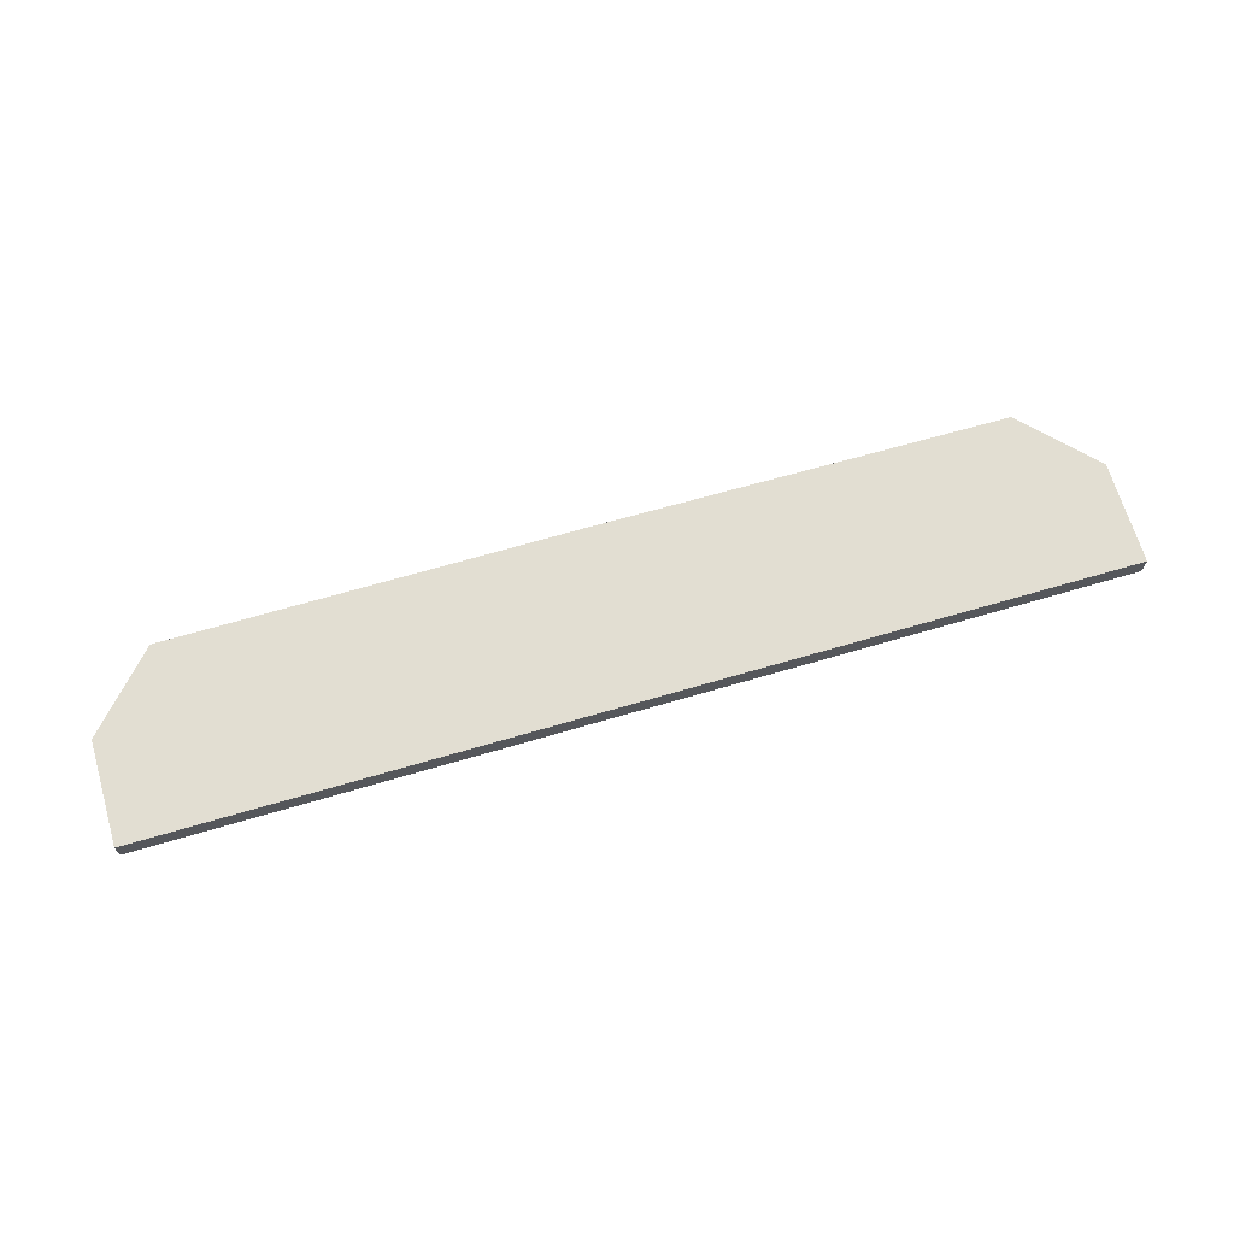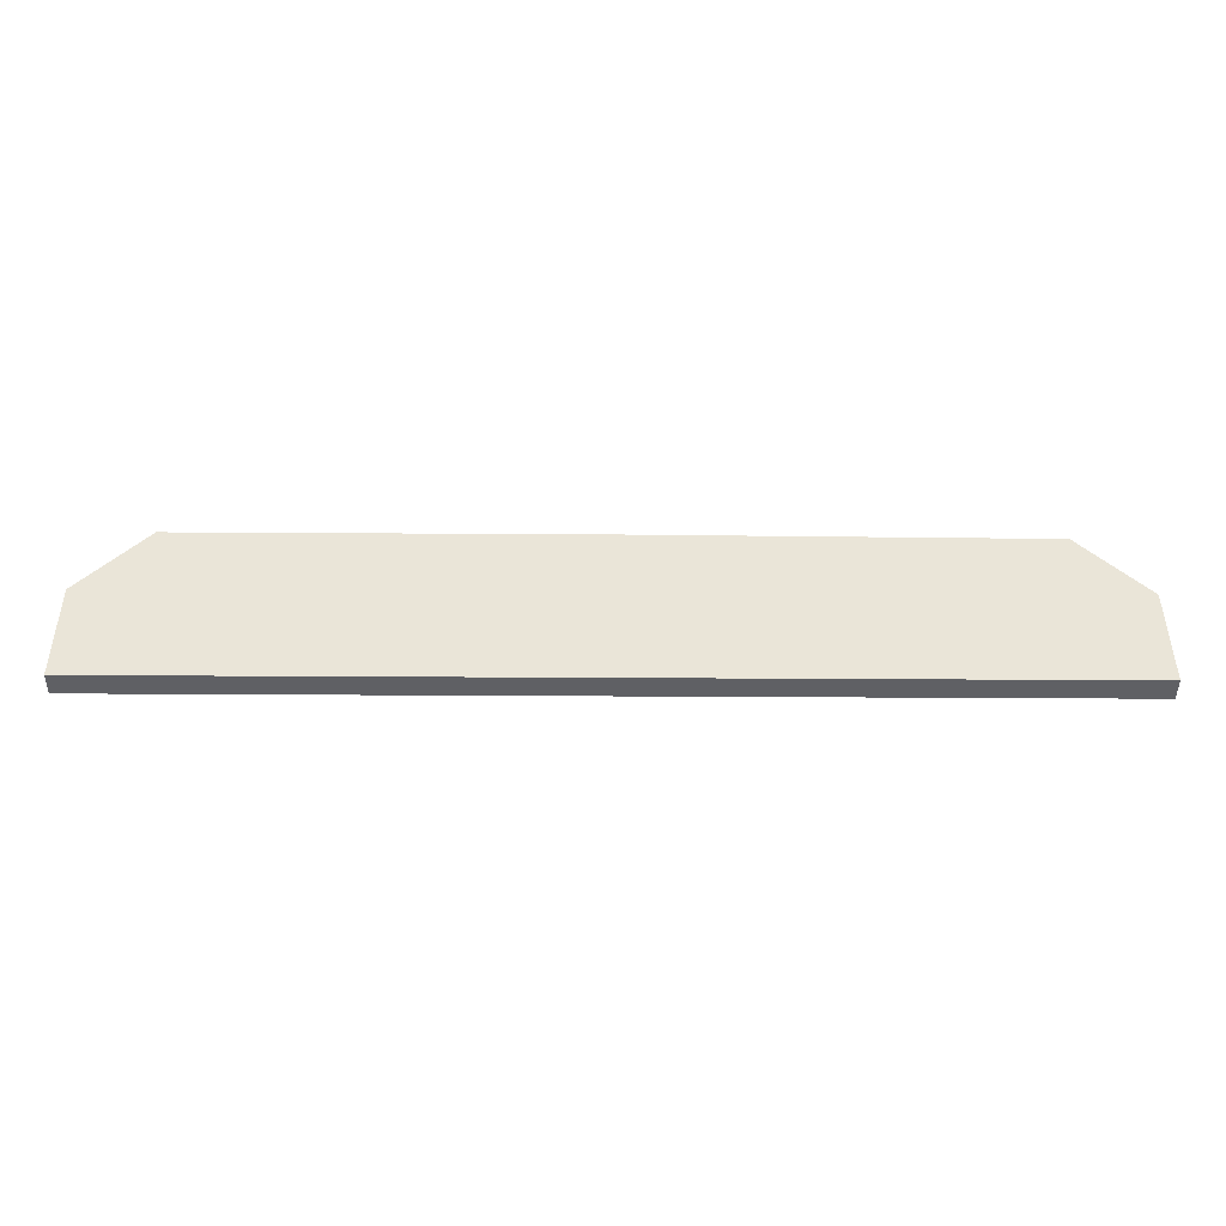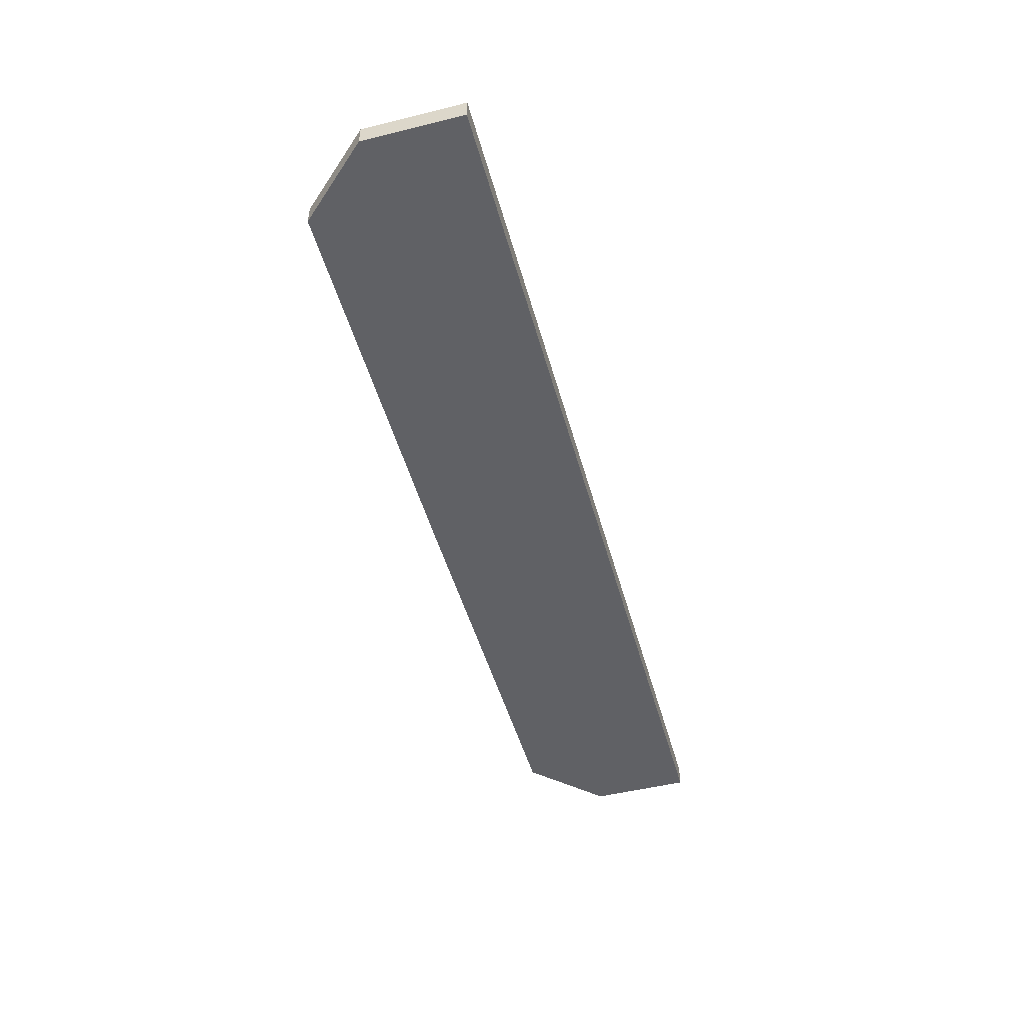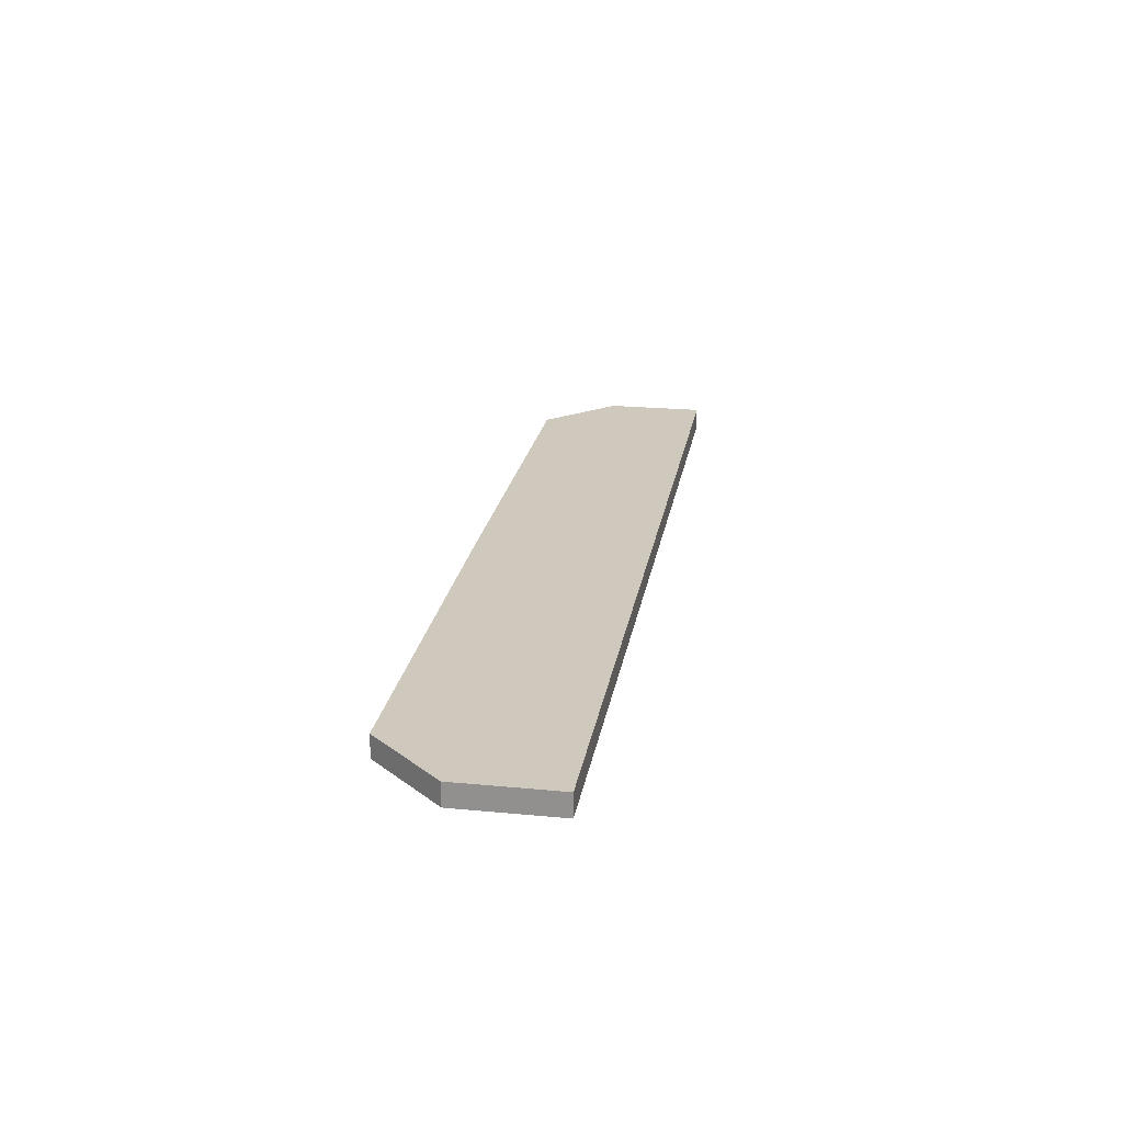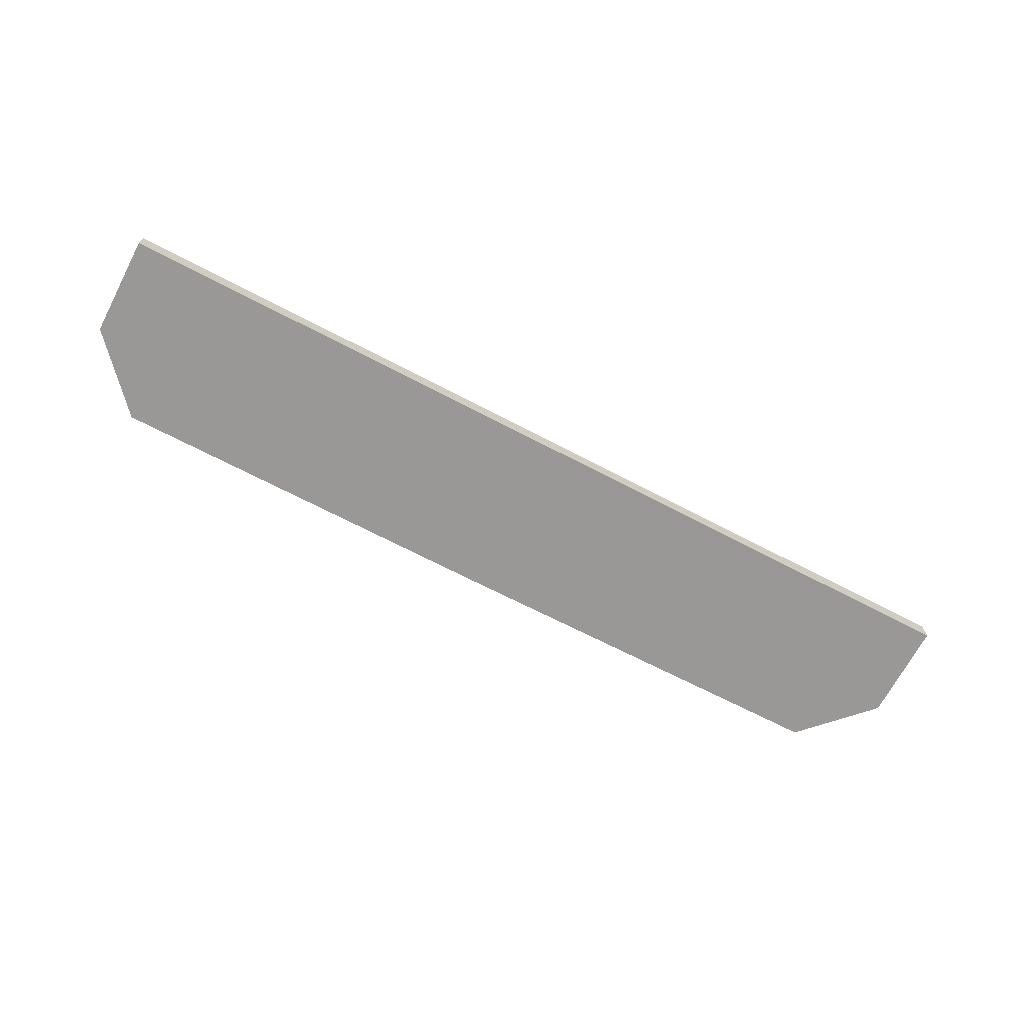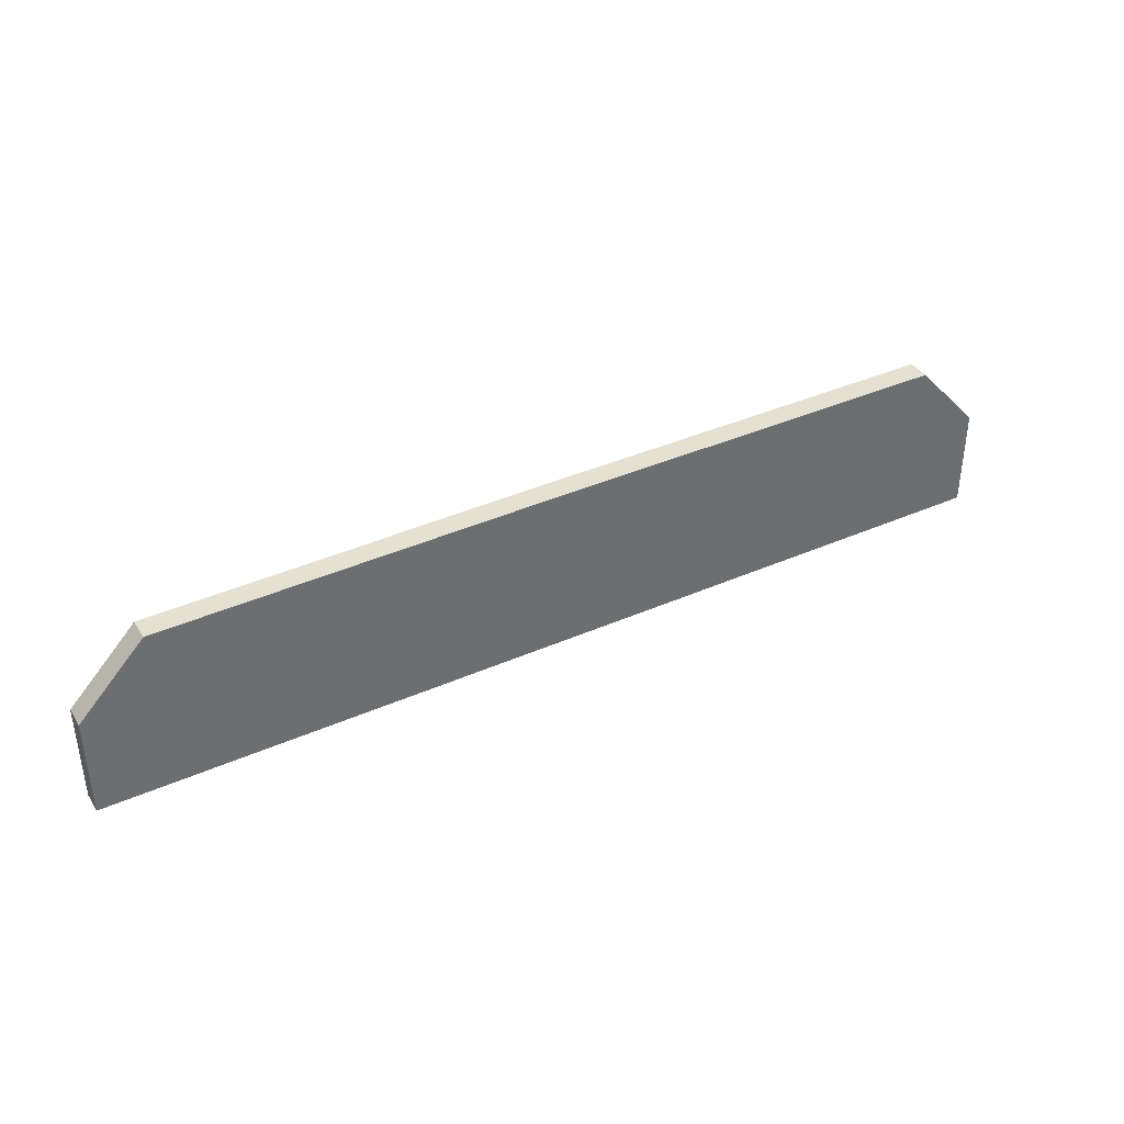
<metadata>
{"format":"obj","ext":"obj","renderer":"f3d","projection":"perspective","resolution":1024,"background":"white","views":[{"elev":67.9,"azim":163.6,"up":"+Y"},{"elev":-44.9,"azim":179.6,"up":"+Z"},{"elev":-49.3,"azim":105.3,"up":"+Y"},{"elev":22.4,"azim":99.4,"up":"+Y"},{"elev":-68.6,"azim":152.3,"up":"+Y"},{"elev":38.3,"azim":-29.2,"up":"+Z"}]}
</metadata>
<code>
v 269 47.89 -164.5
v 269 47.89 -161.5
v 269 48.55 -164.5
v 297 47.89 -164.5
v 269 48.55 -161.5
v 271 47.89 -159.4
v 297 48.55 -164.5
v 297 47.89 -161.5
v 271 48.55 -159.4
v 283 47.89 -159.3
v 297 48.55 -161.5
v 295 47.89 -159.3
v 283 48.51 -159.3
v 283 48.55 -159.3
v 295 48.55 -159.3
f 1 2 5
f 1 5 3
f 1 3 7
f 1 7 4
f 1 4 8
f 1 8 12
f 1 12 10
f 1 10 6
f 1 6 2
f 2 6 9
f 2 9 5
f 3 5 9
f 3 9 14
f 3 14 15
f 3 15 11
f 3 11 7
f 4 7 11
f 4 11 8
f 6 10 13
f 6 13 9
f 8 11 15
f 8 15 12
f 9 13 14
f 10 12 15
f 10 15 14
f 10 14 13

</code>
